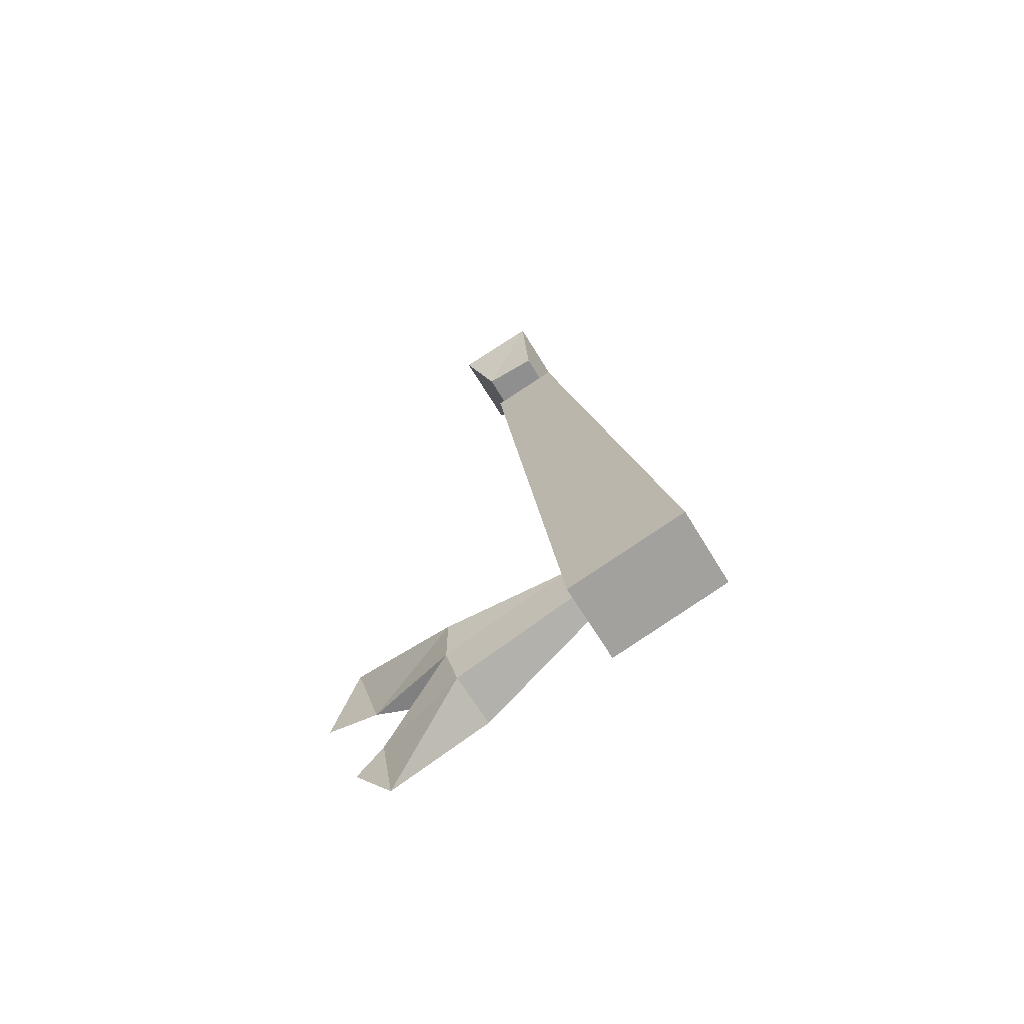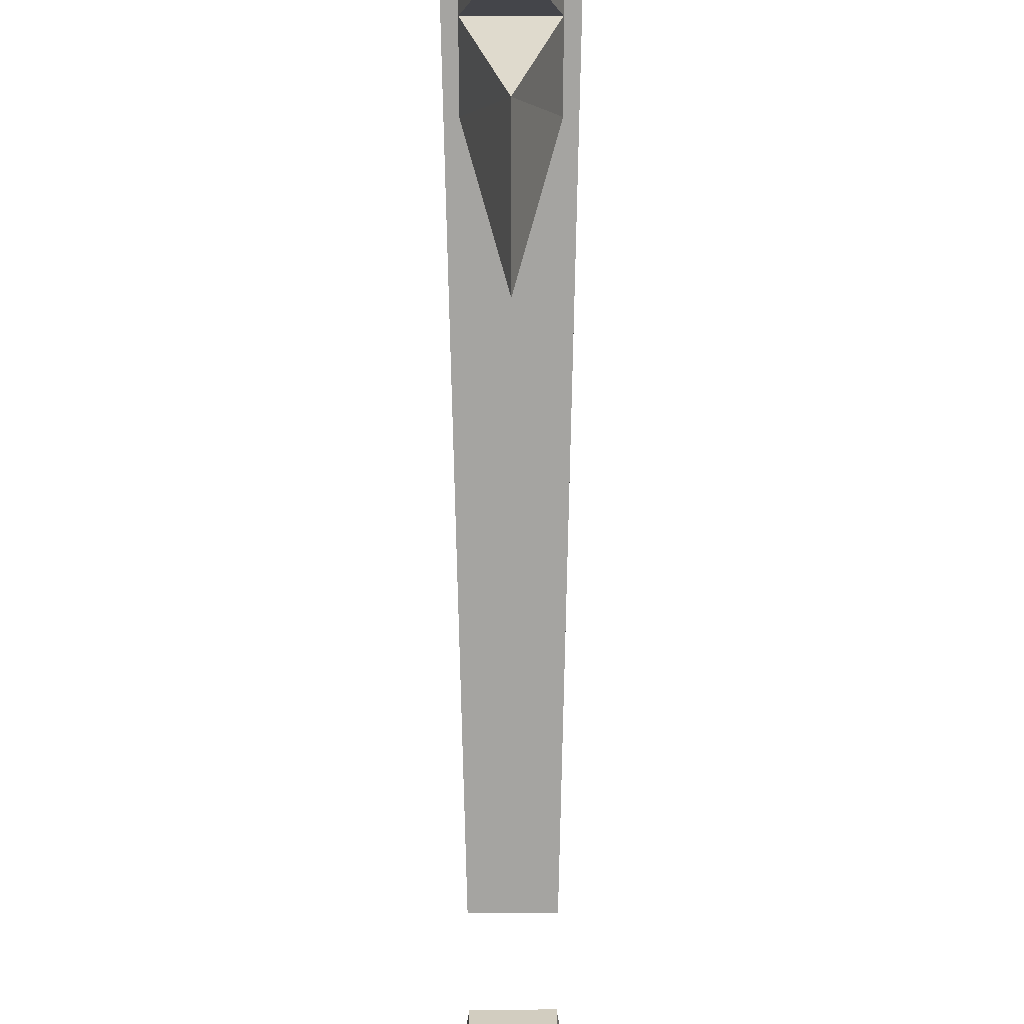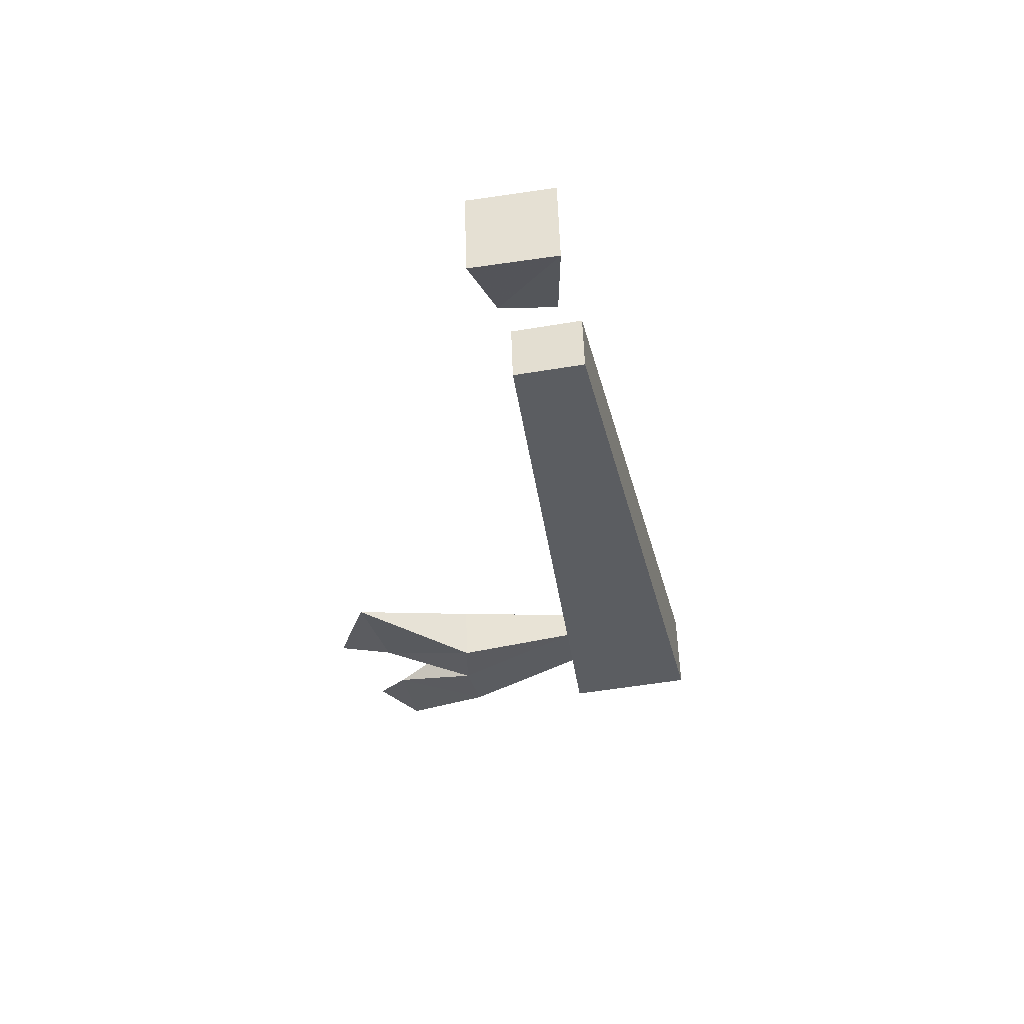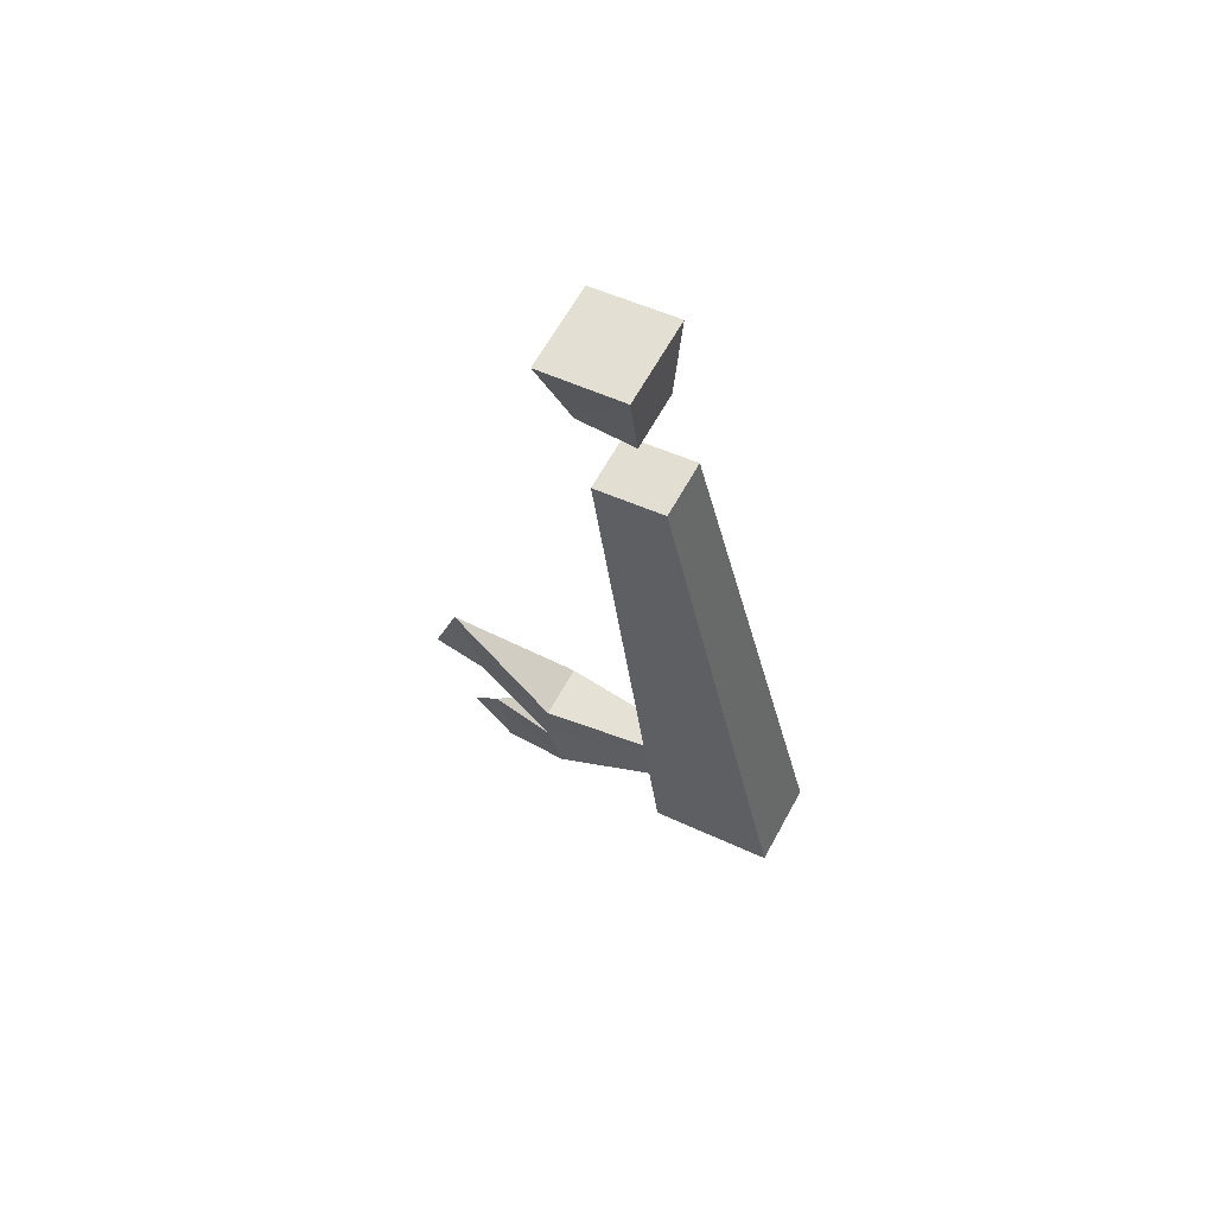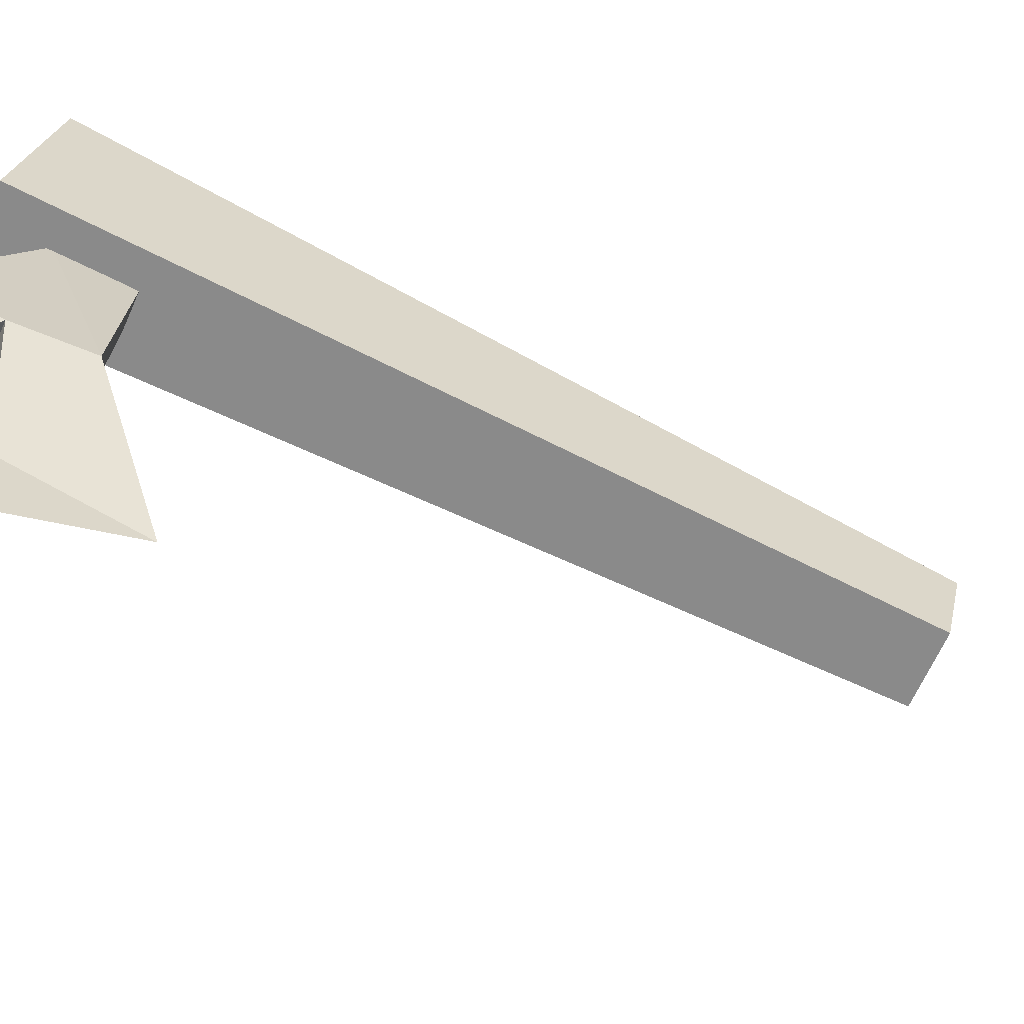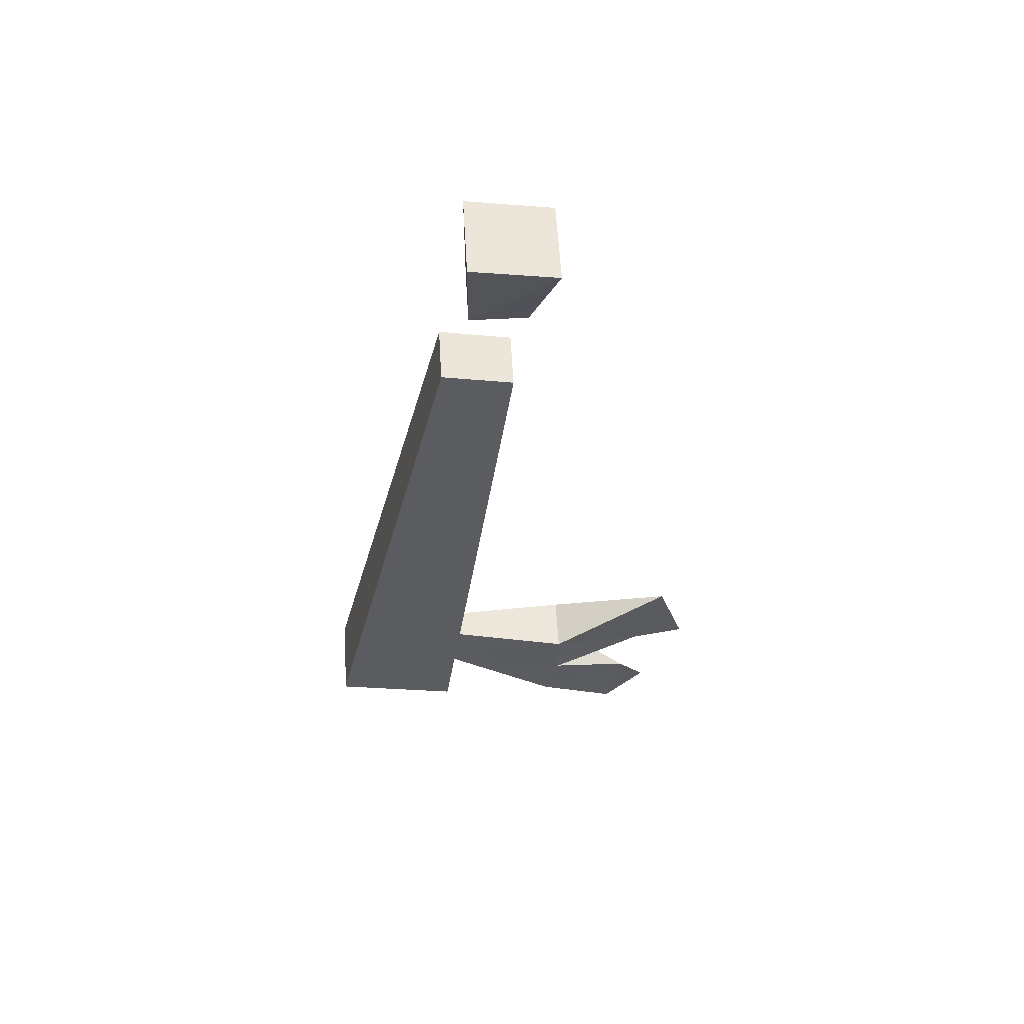
<metadata>
{"format":"obj","ext":"obj","renderer":"f3d","projection":"perspective","resolution":1024,"background":"white","views":[{"elev":-65.4,"azim":121.1,"up":"+Z"},{"elev":-65.5,"azim":-179.9,"up":"+Y"},{"elev":55.1,"azim":88.3,"up":"+Z"},{"elev":64.1,"azim":118.8,"up":"+Z"},{"elev":-61.6,"azim":-113.3,"up":"+Y"},{"elev":56.9,"azim":-93.3,"up":"+Z"}]}
</metadata>
<code>
v -0.2109 0.7188 -0.3516
v -0.2422 0.7188 -0.3516
v -0.2266 0.6641 -0.3438
v -0.2109 0.7188 -0.3203
v -0.2188 0.7891 -0.3125
v -0.2109 0.7266 -0.3828
v -0.2266 0.6719 -0.3828
v -0.2422 0.7266 -0.3828
v -0.2344 0.7969 -0.3438
v -0.2422 0.7188 -0.3203
v -0.2266 0.6484 -0.2891
v -0.2266 0.6328 -0.3359
v -0.2344 0.7891 -0.3125
v -0.2266 0.6797 -0.4297
v -0.2266 0.6562 -0.3984
v -0.25 0.7734 0.07812
v -0.25 0.7266 0.07031
v -0.2422 0.7734 0.03125
v -0.2031 0.7734 0.07812
v -0.2031 0.7266 0.07031
v -0.2422 0.7422 0.03125
v -0.2109 0.7422 0.03125
v -0.2109 0.7734 0.03125
v -0.2422 0.7891 -0.01562
v -0.2422 0.75 -0.02344
v -0.25 0.8672 -0.3516
v -0.2109 0.7891 -0.01562
v -0.2031 0.8672 -0.3516
v -0.2031 0.7969 -0.3672
v -0.2109 0.75 -0.02344
v -0.25 0.7969 -0.3672
v -0.2188 0.7969 -0.3438
f 1 2 3
f 1 3 4
f 1 4 5
f 1 5 6
f 1 6 7
f 1 7 2
f 2 7 8
f 2 8 9
f 2 9 10
f 2 10 3
f 3 10 11
f 3 11 12
f 3 12 11
f 3 11 4
f 4 11 10
f 4 10 13
f 4 13 5
f 14 6 8
f 14 8 7
f 14 7 15
f 14 15 7
f 14 7 6
f 16 17 18
f 16 18 19
f 16 19 20
f 16 20 17
f 17 20 21
f 17 21 18
f 18 21 22
f 18 22 23
f 18 23 19
f 19 23 22
f 19 22 20
f 20 22 21
f 24 25 26
f 24 26 27
f 27 26 28
f 27 28 29
f 27 29 30
f 30 29 31
f 30 31 25
f 25 31 26
f 26 31 29
f 26 29 28
f 24 25 30
f 24 30 27
f 10 9 13
f 32 9 8
f 32 8 6
f 32 6 5

</code>
